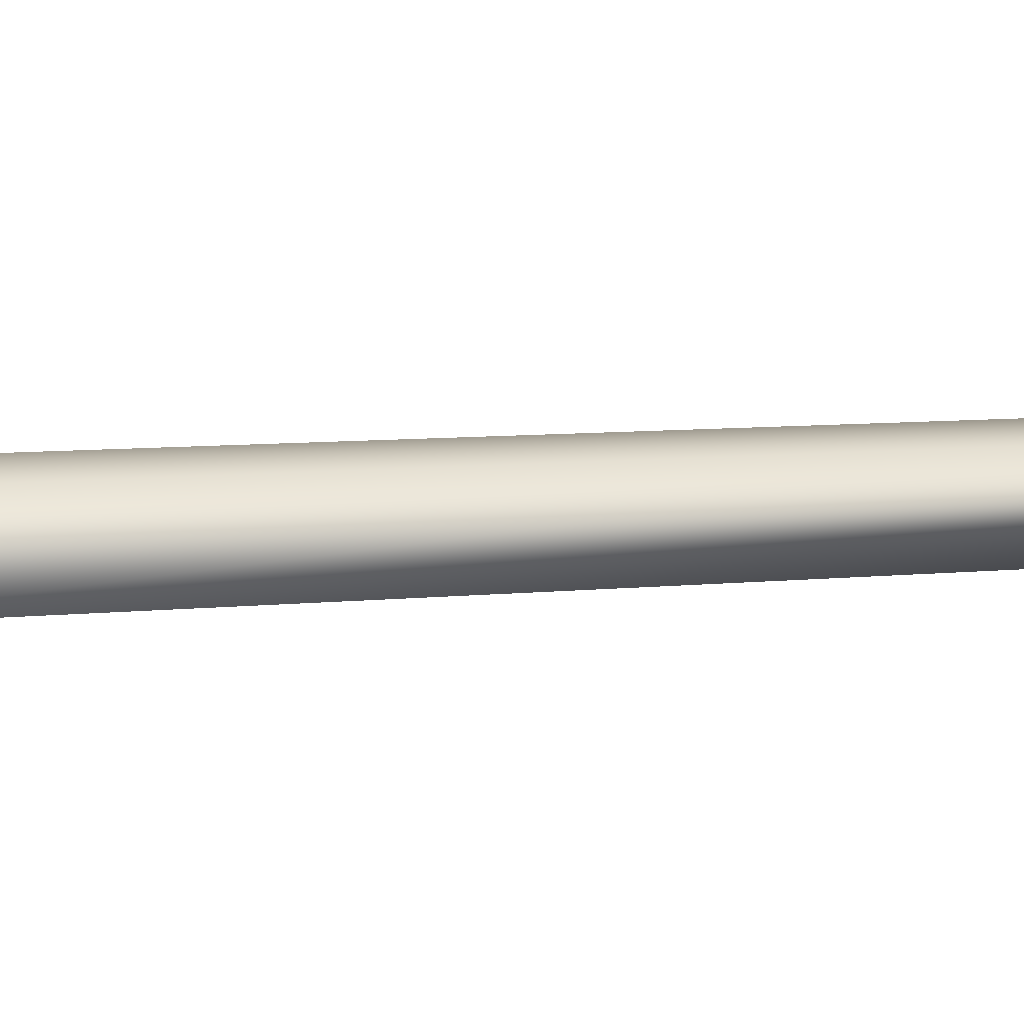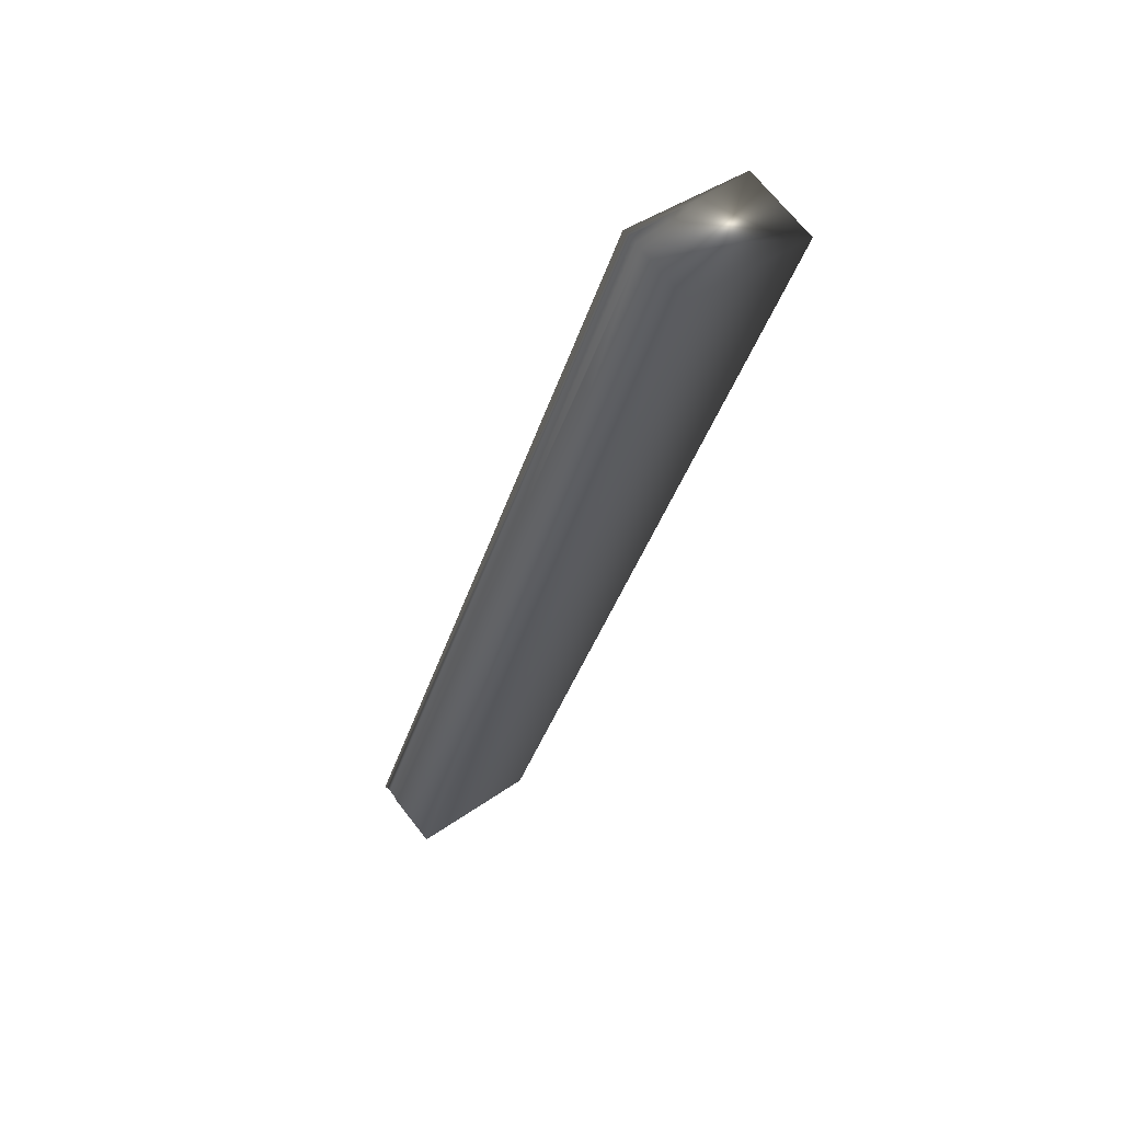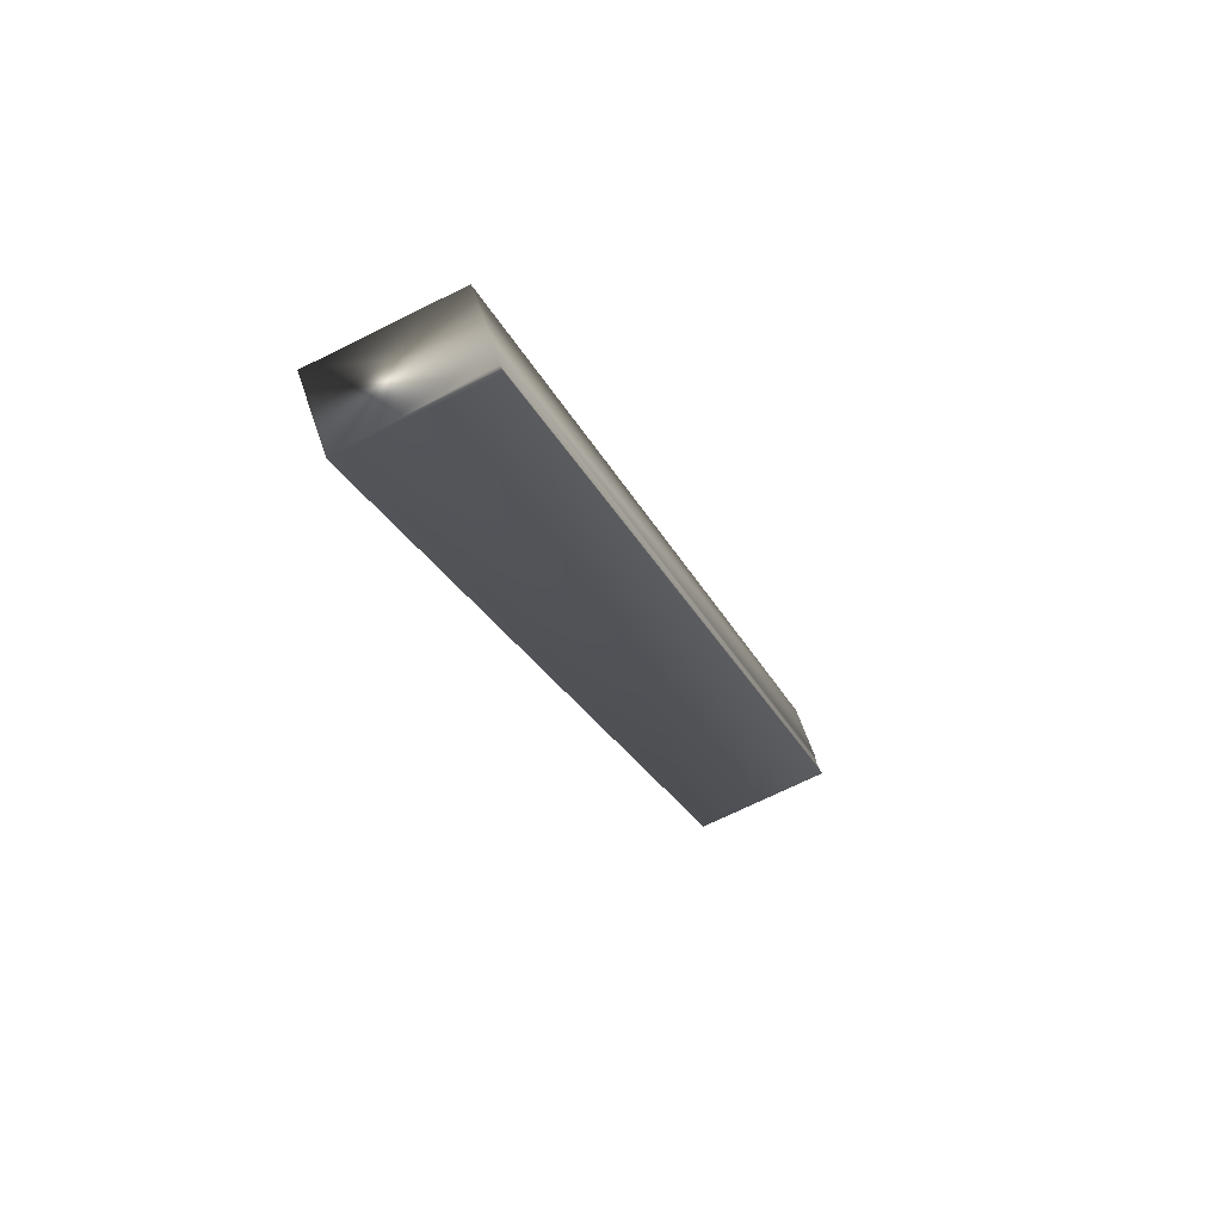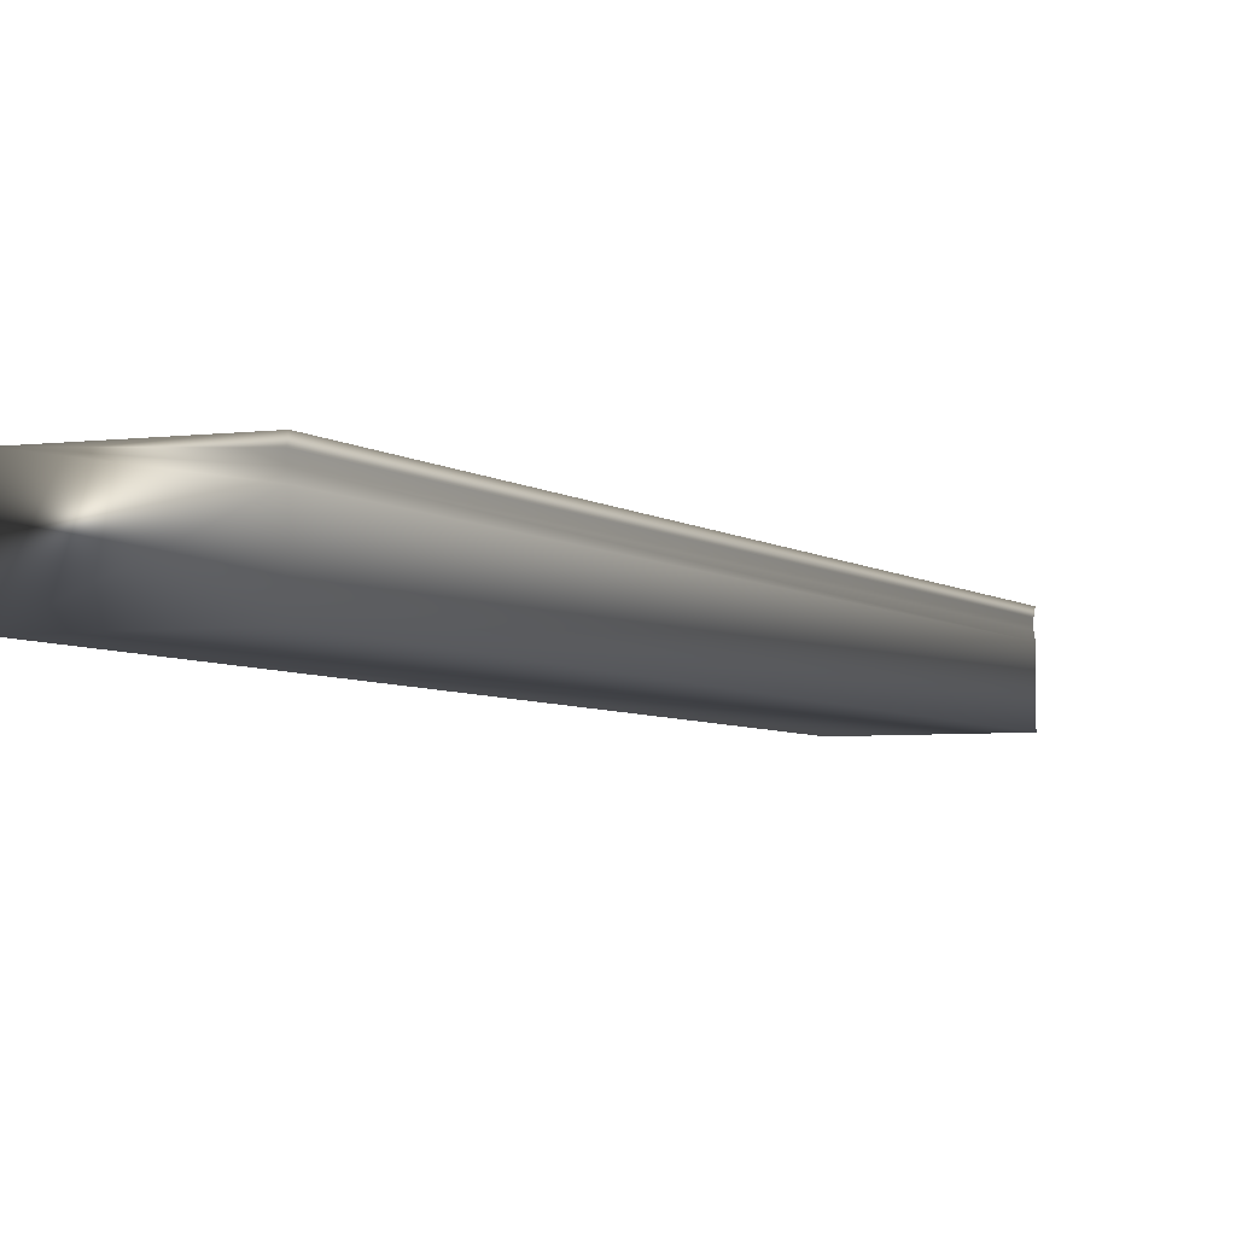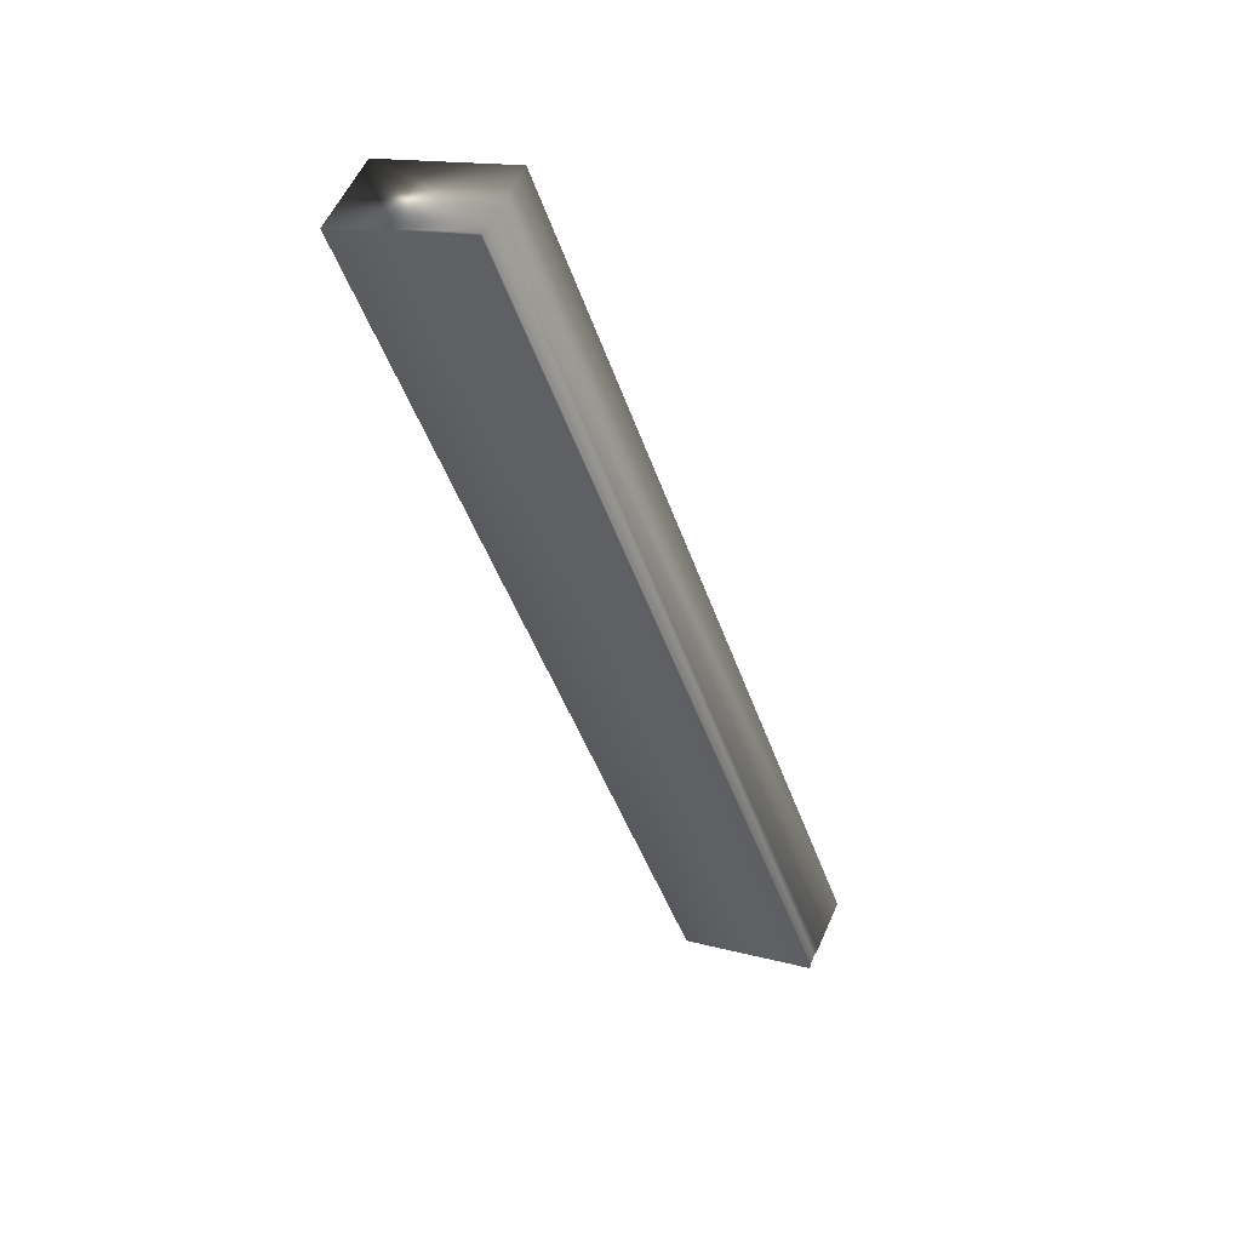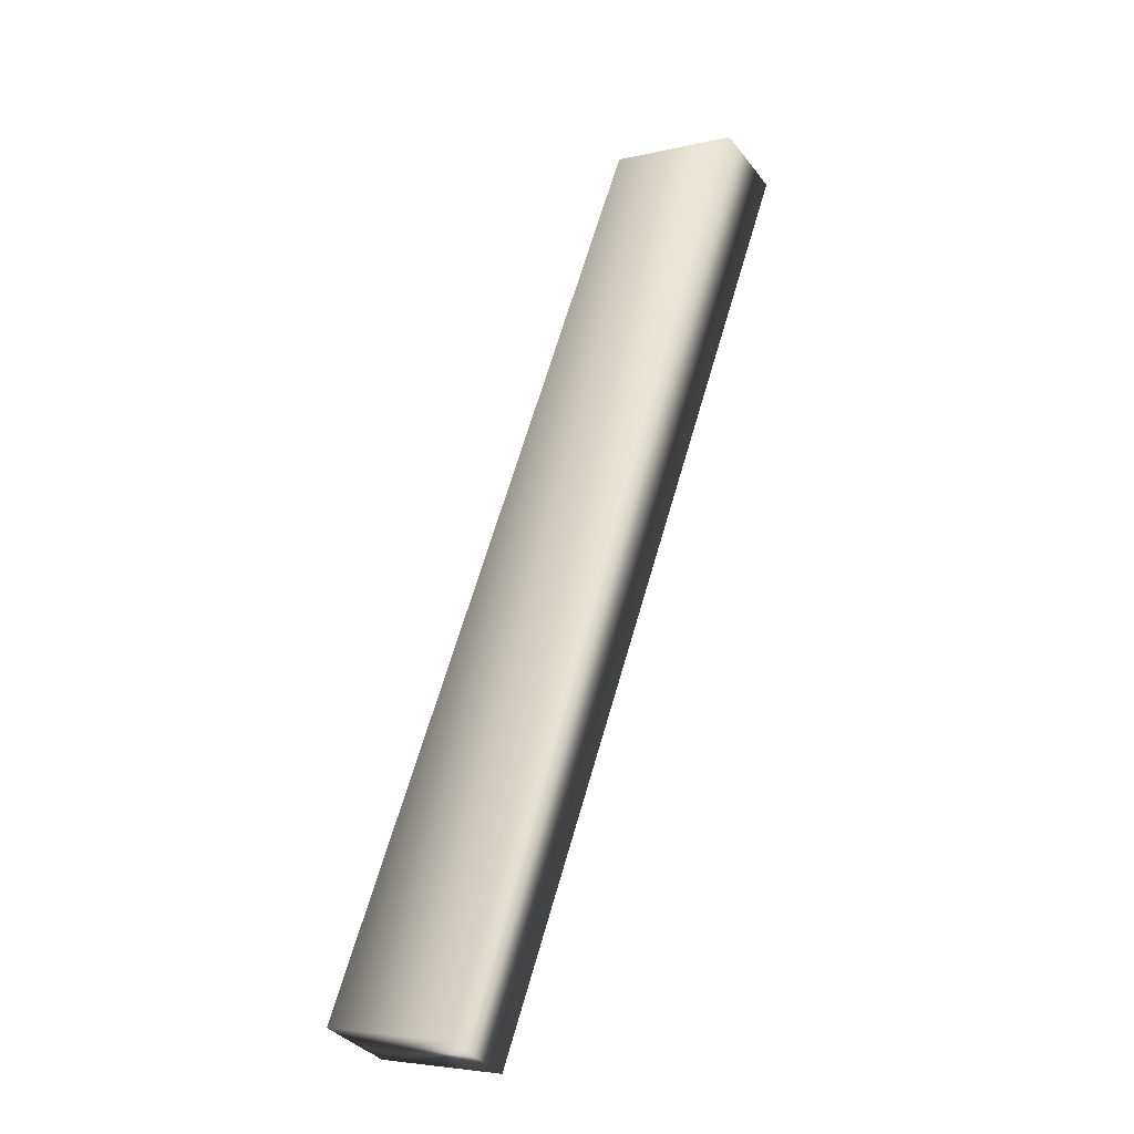
<metadata>
{"format":"obj","ext":"obj","renderer":"f3d","projection":"perspective","resolution":1024,"background":"white","views":[{"elev":8.2,"azim":93.2,"up":"+Y"},{"elev":68.7,"azim":-38.0,"up":"+Z"},{"elev":62.2,"azim":161.4,"up":"+Z"},{"elev":-4.4,"azim":-137.2,"up":"+Y"},{"elev":55.9,"azim":-156.4,"up":"+Z"},{"elev":-37.1,"azim":33.0,"up":"+Z"}]}
</metadata>
<code>
v -54.1 32.75 -20
v -55.28 32.75 -23.41
v -54.6 32.75 -19.83
v -55.77 32.75 -23.24
v -55.77 32.67 -23.24
v -54.6 32.67 -19.83
v -55.76 32.7 -23.24
v -54.59 32.7 -19.83
v -54.59 32.72 -19.83
v -55.76 32.72 -23.24
v -55.77 32.46 -23.24
v -55.28 32.46 -23.41
v -54.6 32.46 -19.83
v -54.1 32.46 -20
f 1 2 3
f 3 2 4
f 5 6 7
f 7 6 8
f 7 8 9
f 3 4 9
f 9 4 10
f 9 10 7
f 11 5 12
f 12 5 2
f 2 5 7
f 2 7 10
f 10 4 2
f 13 6 11
f 11 6 5
f 1 14 2
f 2 14 12
f 13 14 6
f 6 14 1
f 6 1 8
f 8 1 9
f 9 1 3
f 14 13 12
f 12 13 11

</code>
